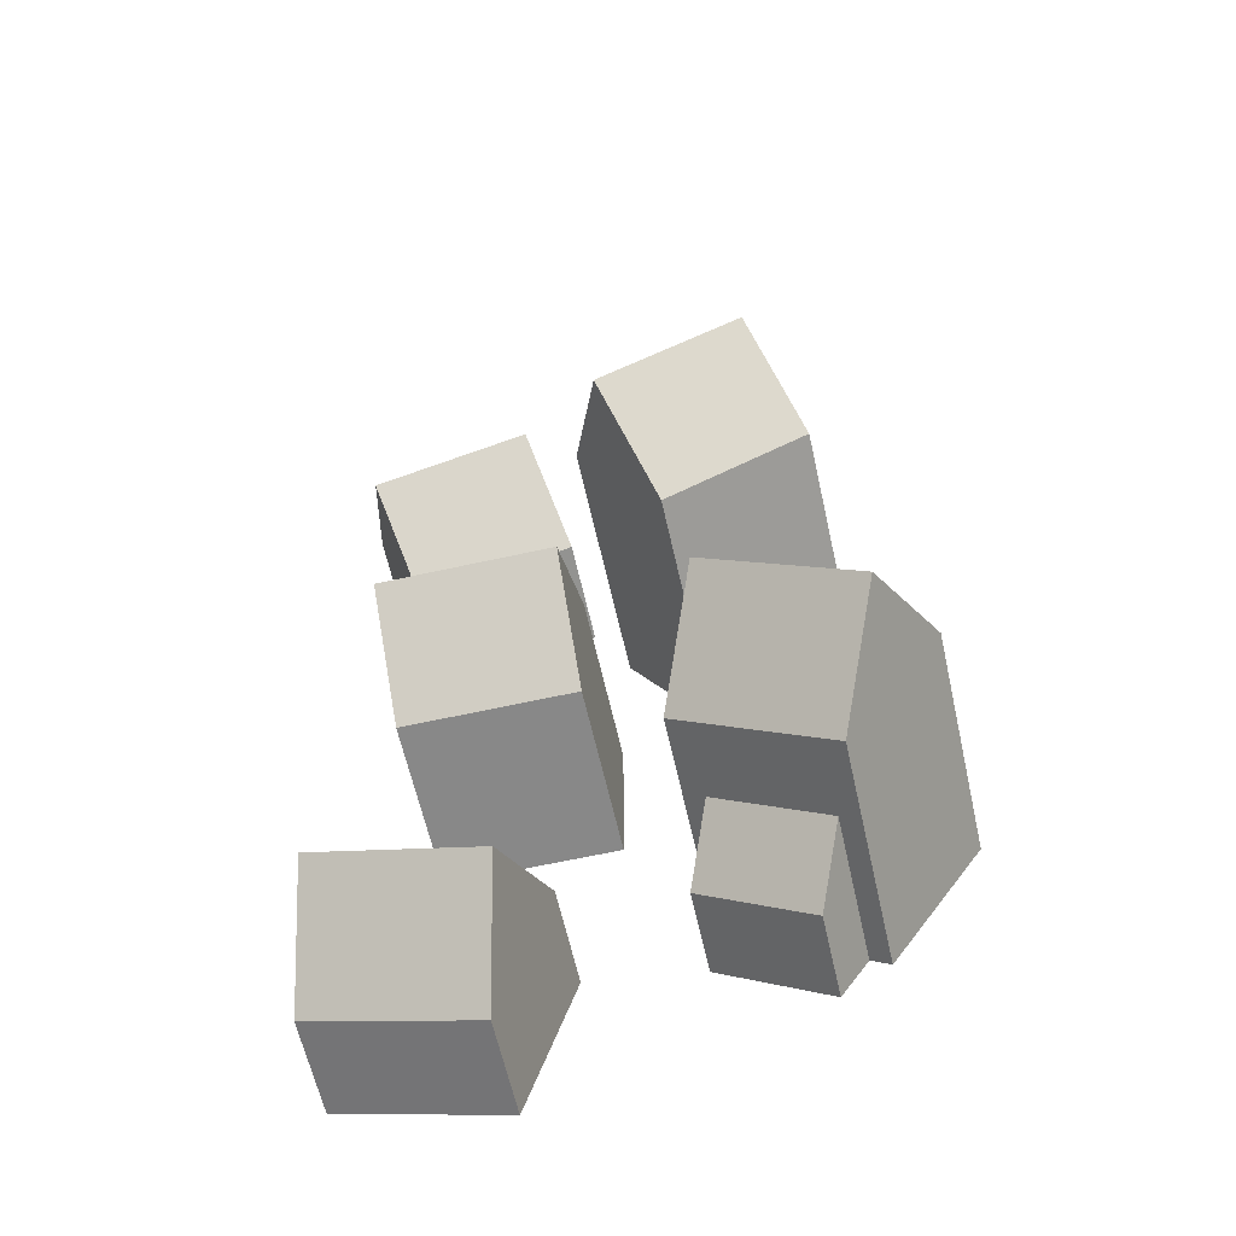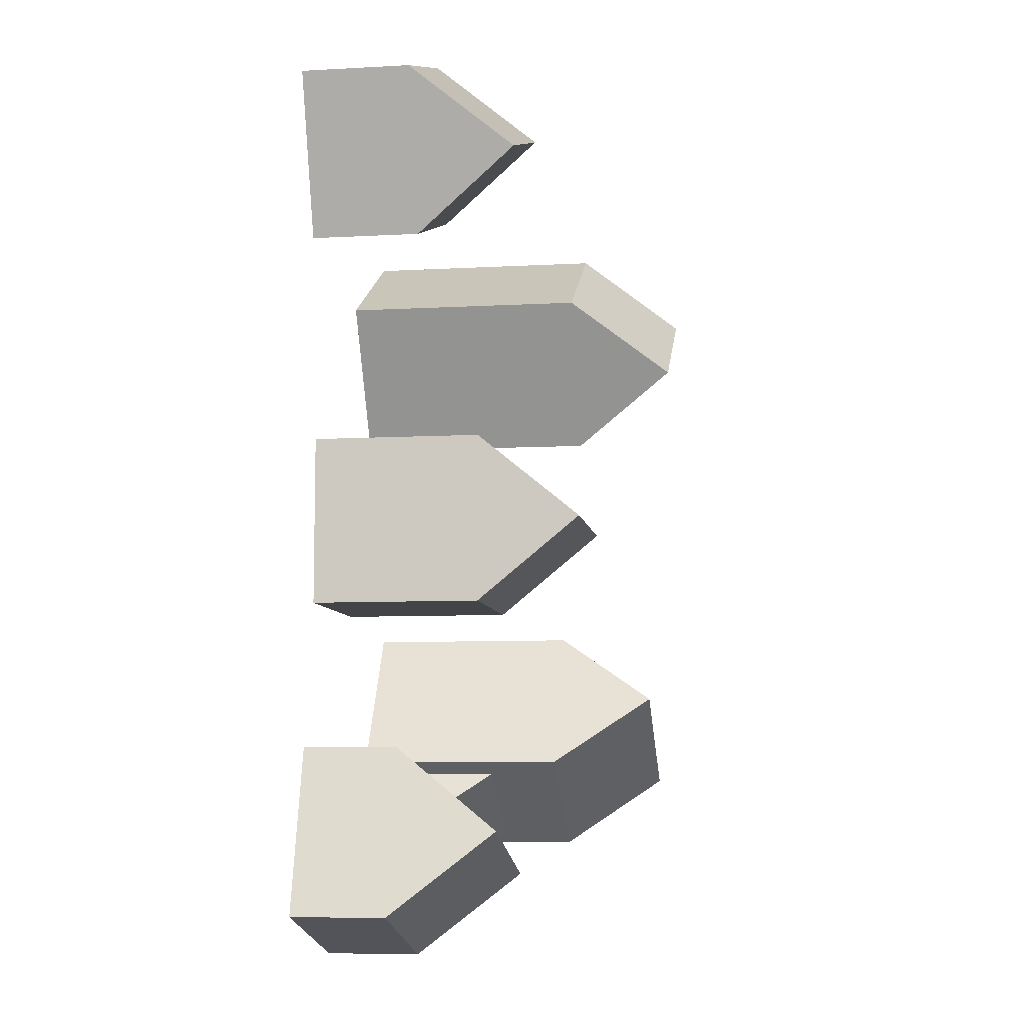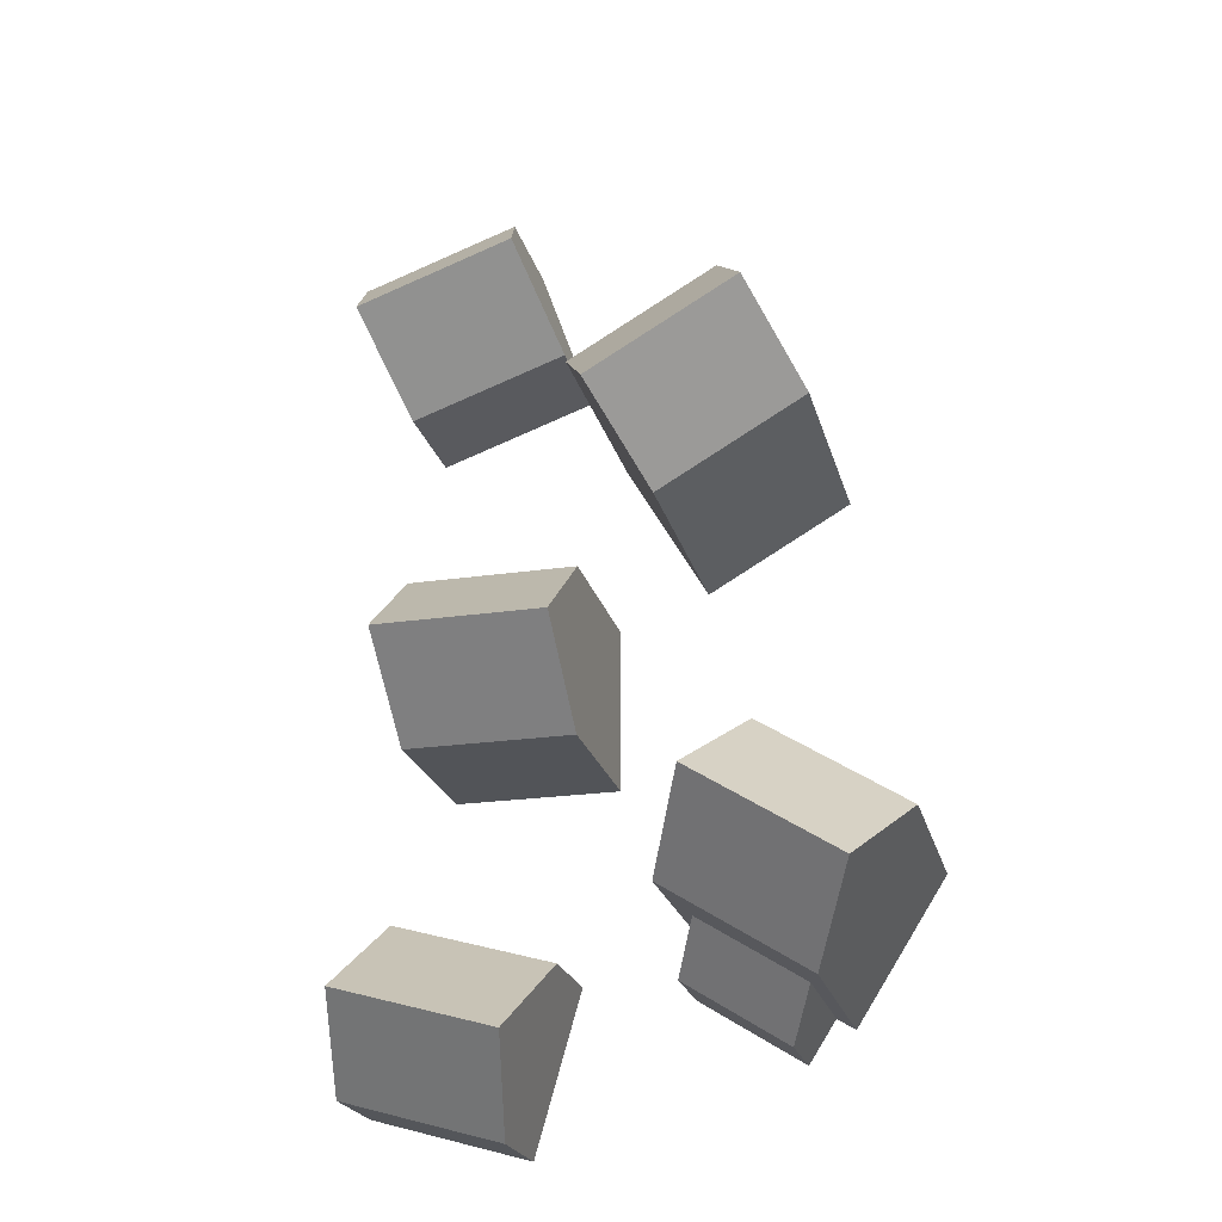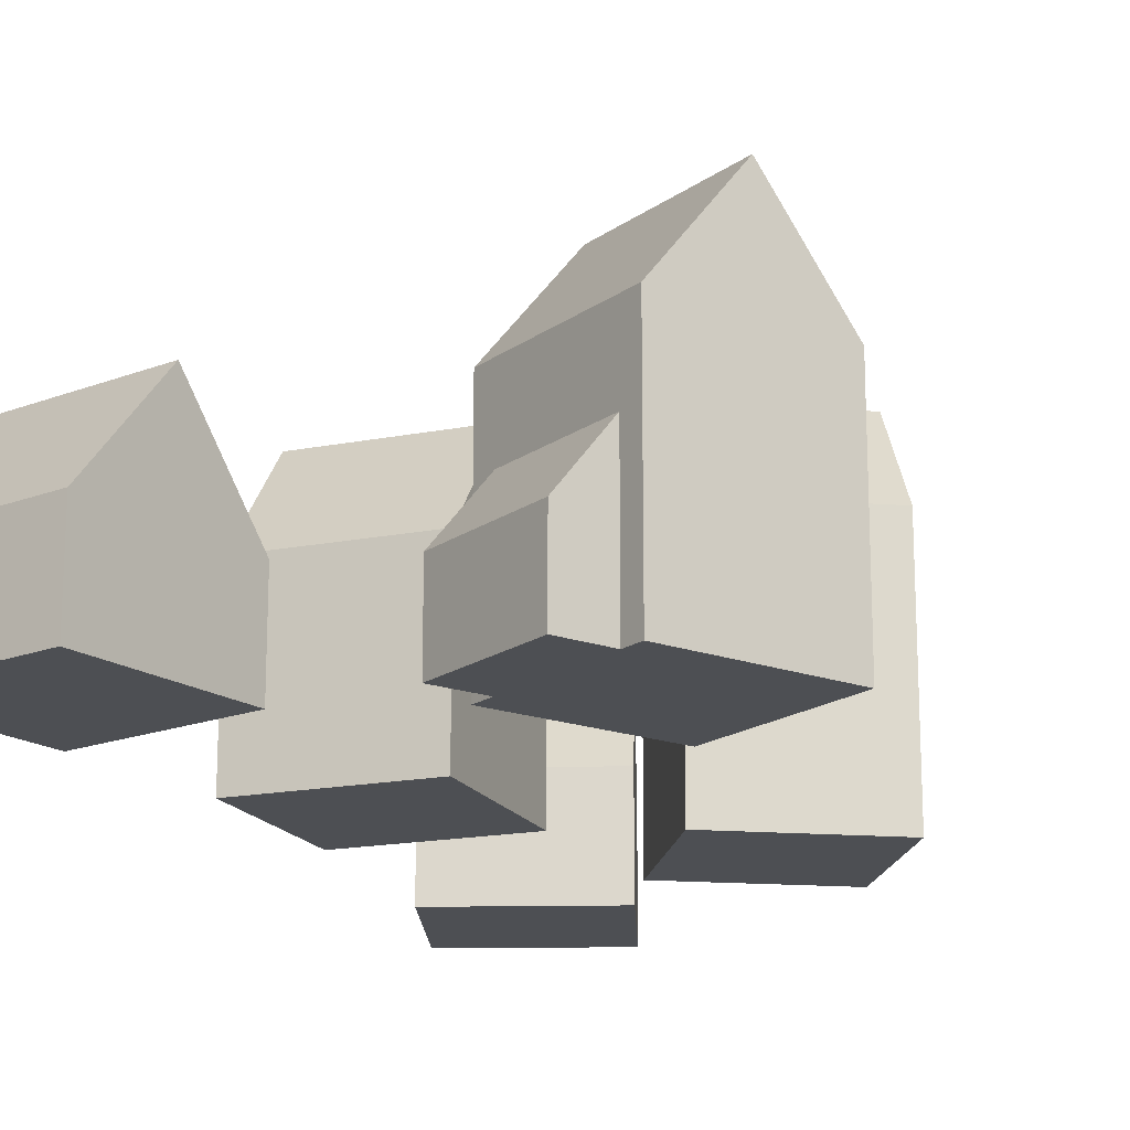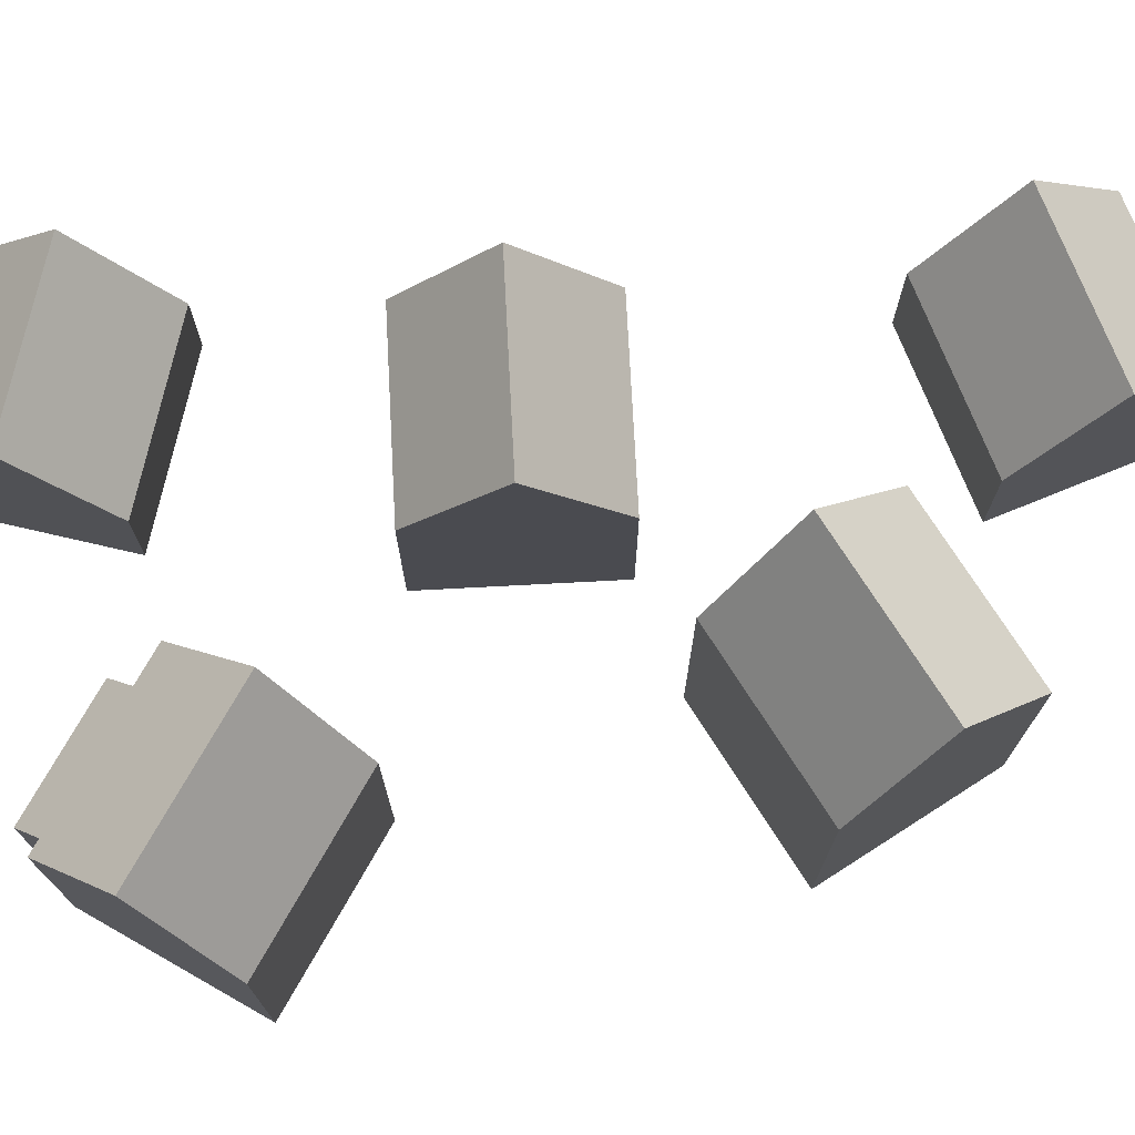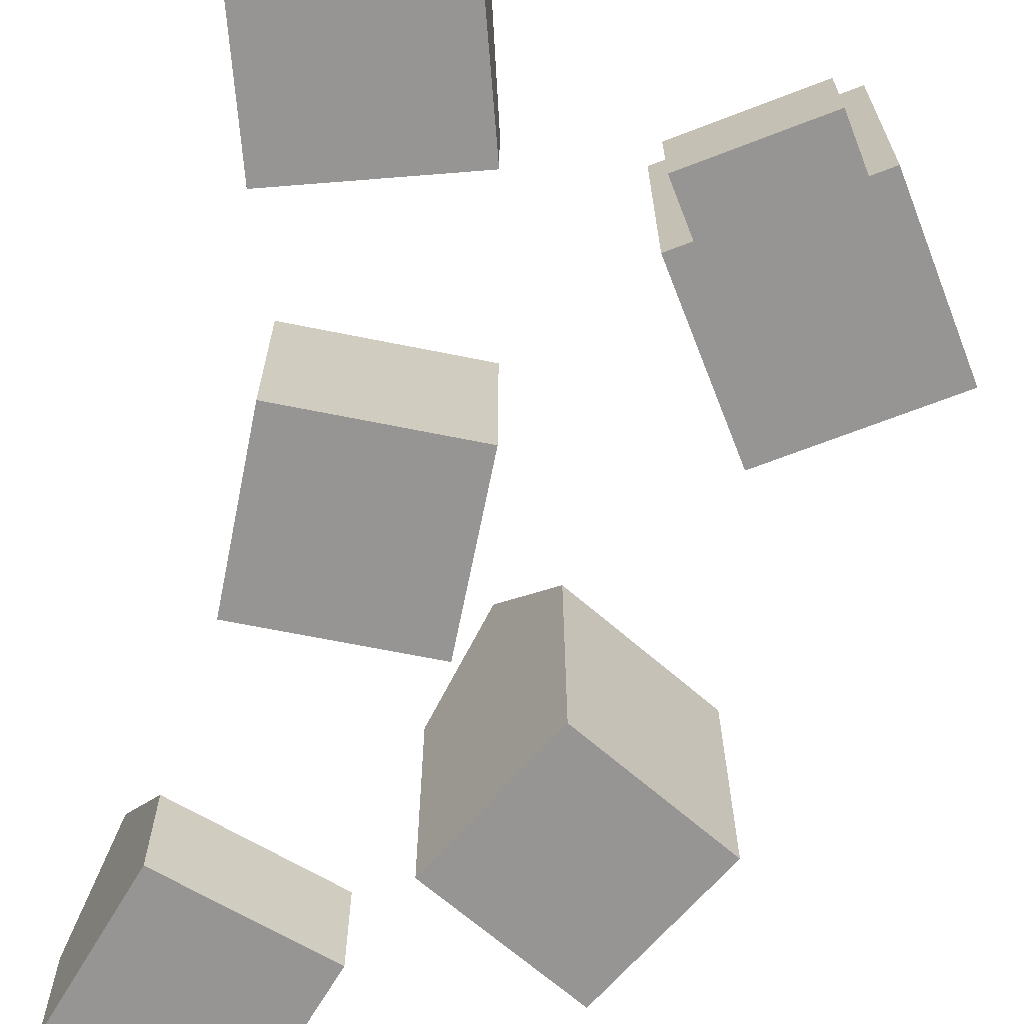
<metadata>
{"format":"obj","ext":"obj","renderer":"f3d","projection":"perspective","resolution":1024,"background":"white","views":[{"elev":-62.9,"azim":-167.3,"up":"+Z"},{"elev":-7.9,"azim":98.5,"up":"+Z"},{"elev":-22.8,"azim":-165.9,"up":"+Z"},{"elev":-17.6,"azim":-158.8,"up":"+Y"},{"elev":75.3,"azim":-93.0,"up":"+Y"},{"elev":-67.5,"azim":168.6,"up":"+Y"}]}
</metadata>
<code>
o Cube
v 1 2 -1
v 1 0 -1
v 1 2 1
v 1 0 1
v -1 2 -1
v -1 0 -1
v -1 2 1
v -1 0 1
v -1 0 0
v 1 3.222 0
v -1 3.222 0
v 1 0 0
f 10 11 7 3
f 4 3 7 8
f 9 11 5 6
f 9 12 4 8
f 12 10 3 4
f 6 5 1 2
f 2 1 10 12
f 6 2 12 9
f 8 7 11 9
f 1 5 11 10
o Cube.001
v 1.918 1.109 -4.66
v 1.918 0 -4.66
v 1.367 1.109 -2.738
v 1.367 0 -2.738
v -0.005024 1.109 -5.211
v -0.005024 0 -5.211
v -0.5559 1.109 -3.289
v -0.5559 0 -3.289
v -0.2805 0 -4.25
v 1.642 2.331 -3.699
v -0.2805 2.331 -4.25
v 1.642 0 -3.699
f 22 23 19 15
f 16 15 19 20
f 21 23 17 18
f 21 24 16 20
f 24 22 15 16
f 18 17 13 14
f 14 13 22 24
f 18 14 24 21
f 20 19 23 21
f 13 17 23 22
o Cube.002
v 1.25 1.301 3.448
v 1.25 -0 3.448
v 1.905 1.301 5.338
v 1.905 -0 5.338
v -0.6396 1.301 4.103
v -0.6396 -0 4.103
v 0.01539 1.301 5.993
v 0.01539 -0 5.993
v -0.3121 -0 5.048
v 1.578 2.523 4.393
v -0.3121 2.523 5.048
v 1.578 -0 4.393
f 34 35 31 27
f 28 27 31 32
f 33 35 29 30
f 33 36 28 32
f 36 34 27 28
f 30 29 25 26
f 26 25 34 36
f 30 26 36 33
f 32 31 35 33
f 25 29 35 34
o Cube.003
v -2.081 2.894 1.368
v -2.081 -0 1.368
v -1.089 2.894 3.105
v -1.089 -0 3.105
v -3.818 2.894 2.36
v -3.818 -0 2.36
v -2.826 2.894 4.096
v -2.826 -0 4.096
v -3.322 -0 3.228
v -1.585 4.116 2.236
v -3.322 4.116 3.228
v -1.585 -0 2.236
f 46 47 43 39
f 40 39 43 44
f 45 47 41 42
f 45 48 40 44
f 48 46 39 40
f 42 41 37 38
f 38 37 46 48
f 42 38 48 45
f 44 43 47 45
f 37 41 47 46
o Cube.004
v -1.955 2.534 -2.868
v -1.955 -0 -2.868
v -3.035 2.534 -1.184
v -3.035 -0 -1.184
v -3.639 2.534 -3.947
v -3.639 -0 -3.947
v -4.719 2.534 -2.263
v -4.719 -0 -2.263
v -4.179 -0 -3.105
v -2.495 3.756 -2.026
v -4.179 3.756 -3.105
v -2.495 -0 -2.026
f 58 59 55 51
f 52 51 55 56
f 57 59 53 54
f 57 60 52 56
f 60 58 51 52
f 54 53 49 50
f 50 49 58 60
f 54 50 60 57
f 56 55 59 57
f 49 53 59 58
o Cube.005
v -1.865 0.9477 -3.516
v -1.865 -0 -3.516
v -2.659 0.9477 -2.279
v -2.659 -0 -2.279
v -3.103 0.9477 -4.31
v -3.103 -0 -4.31
v -3.896 0.9477 -3.072
v -3.896 -0 -3.072
v -3.5 -0 -3.691
v -2.262 1.846 -2.898
v -3.5 1.846 -3.691
v -2.262 -0 -2.898
f 70 71 67 63
f 64 63 67 68
f 69 71 65 66
f 69 72 64 68
f 72 70 63 64
f 66 65 61 62
f 62 61 70 72
f 66 62 72 69
f 68 67 71 69
f 61 65 71 70

</code>
